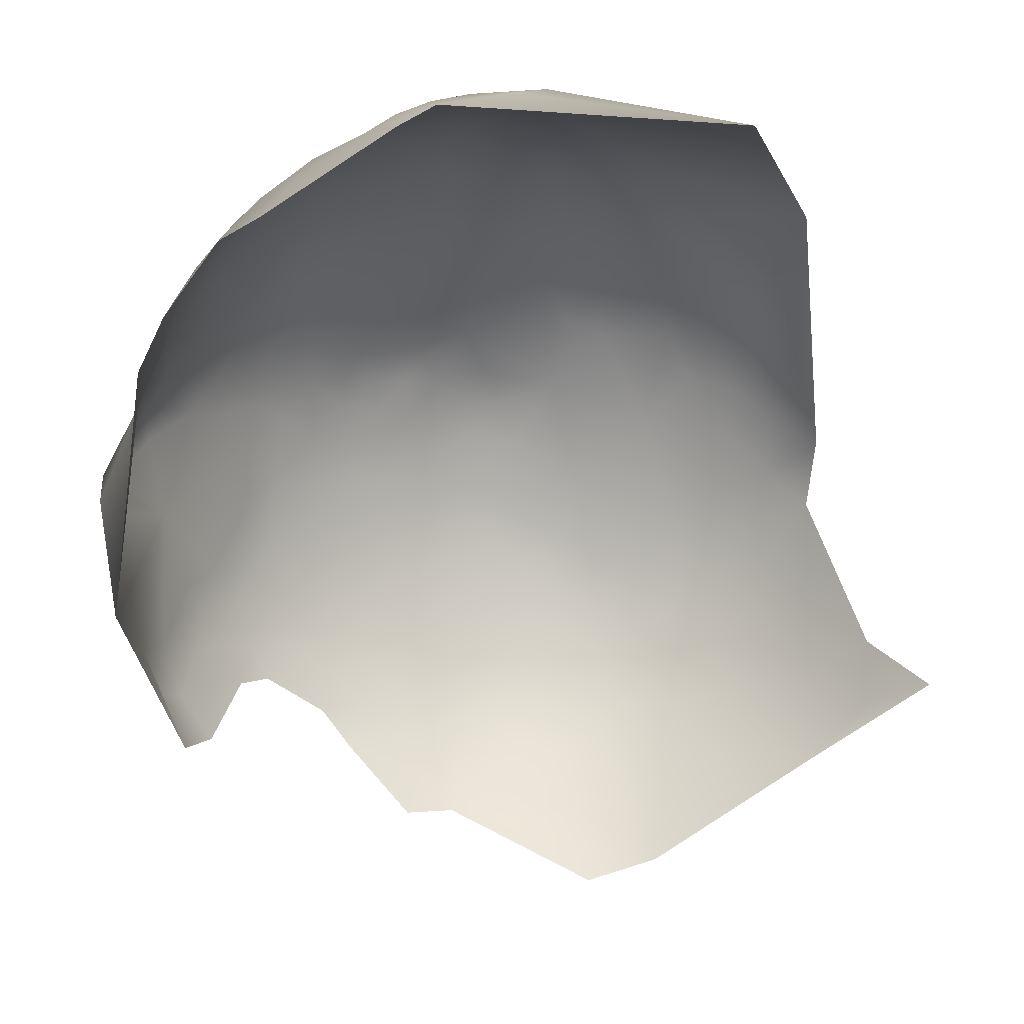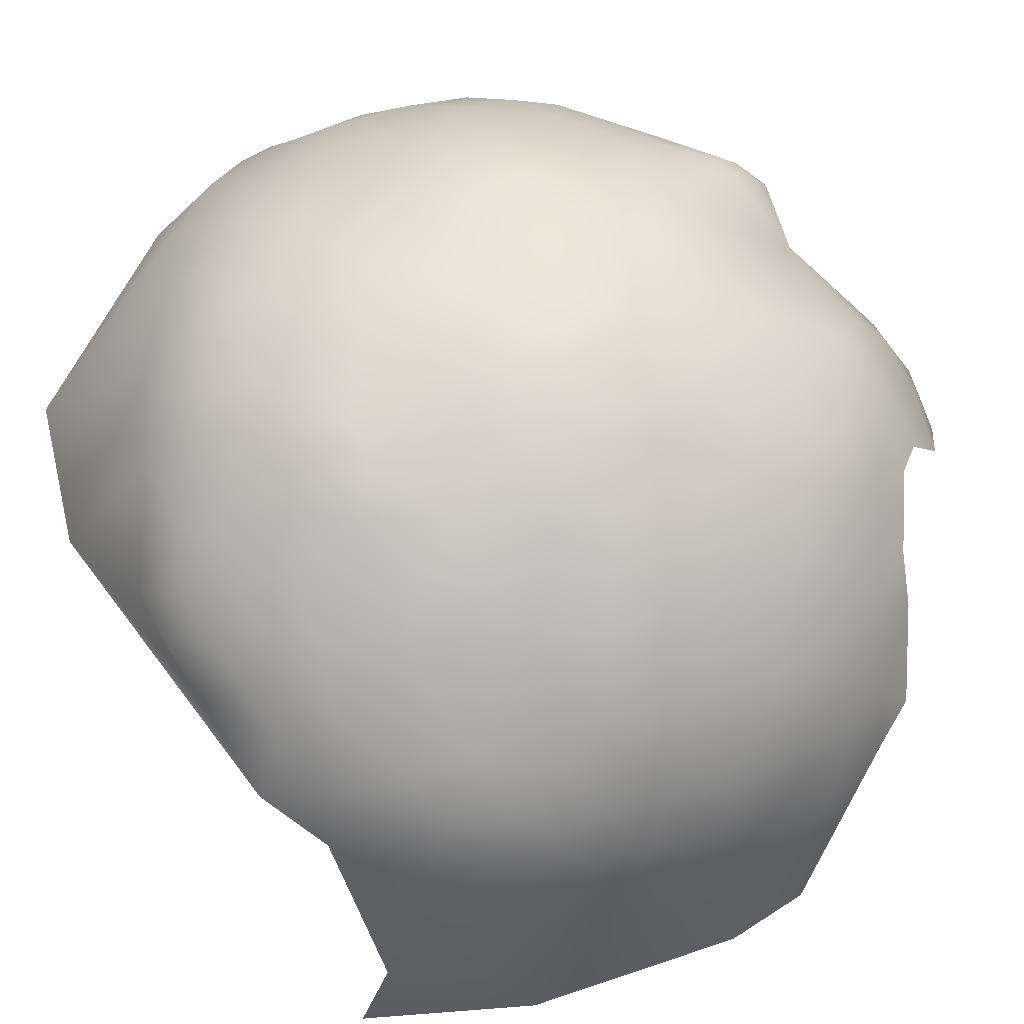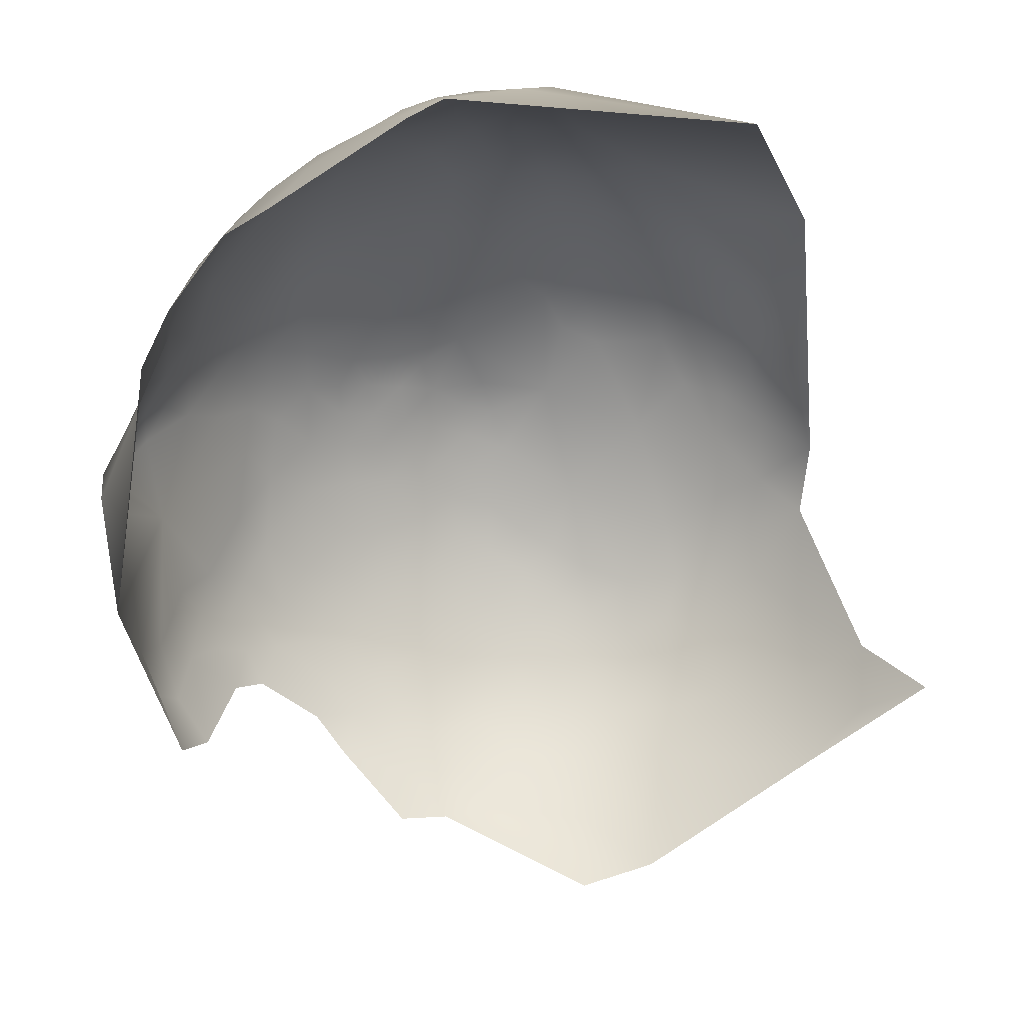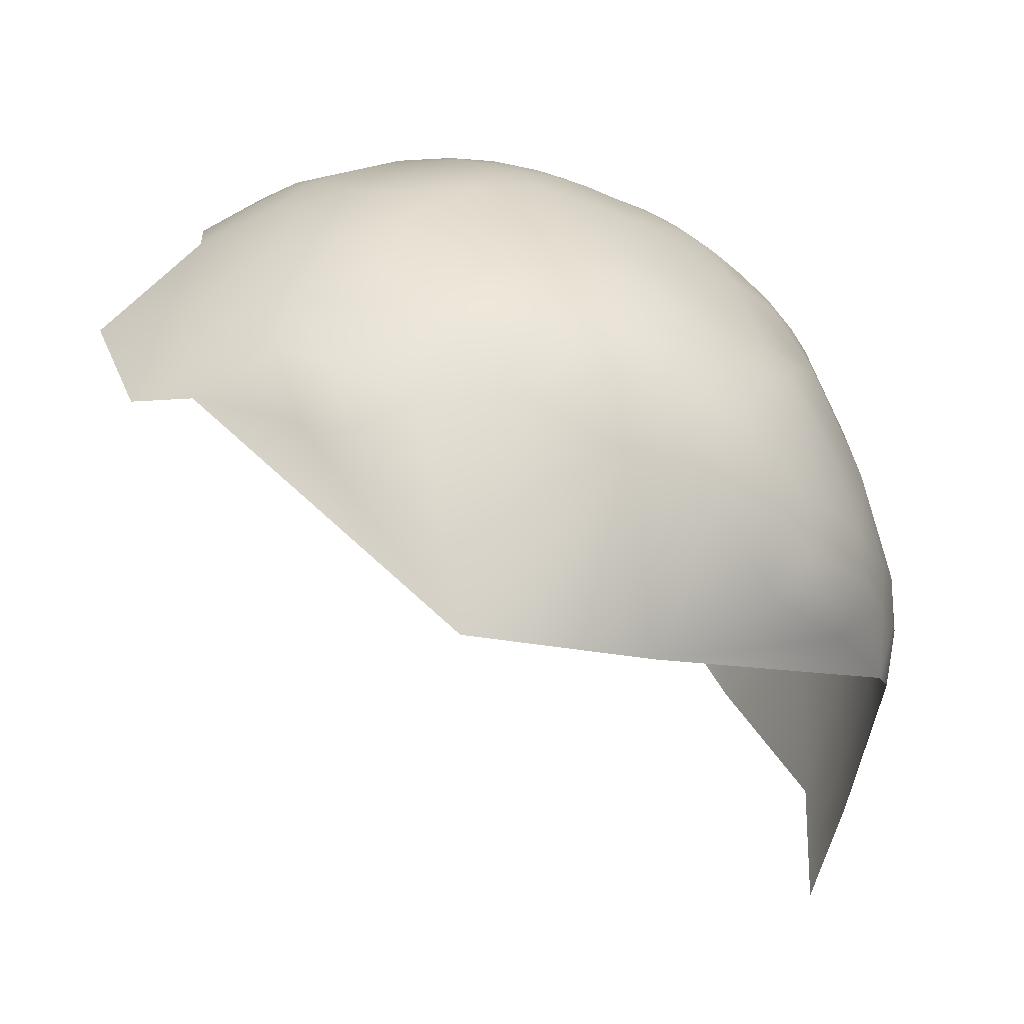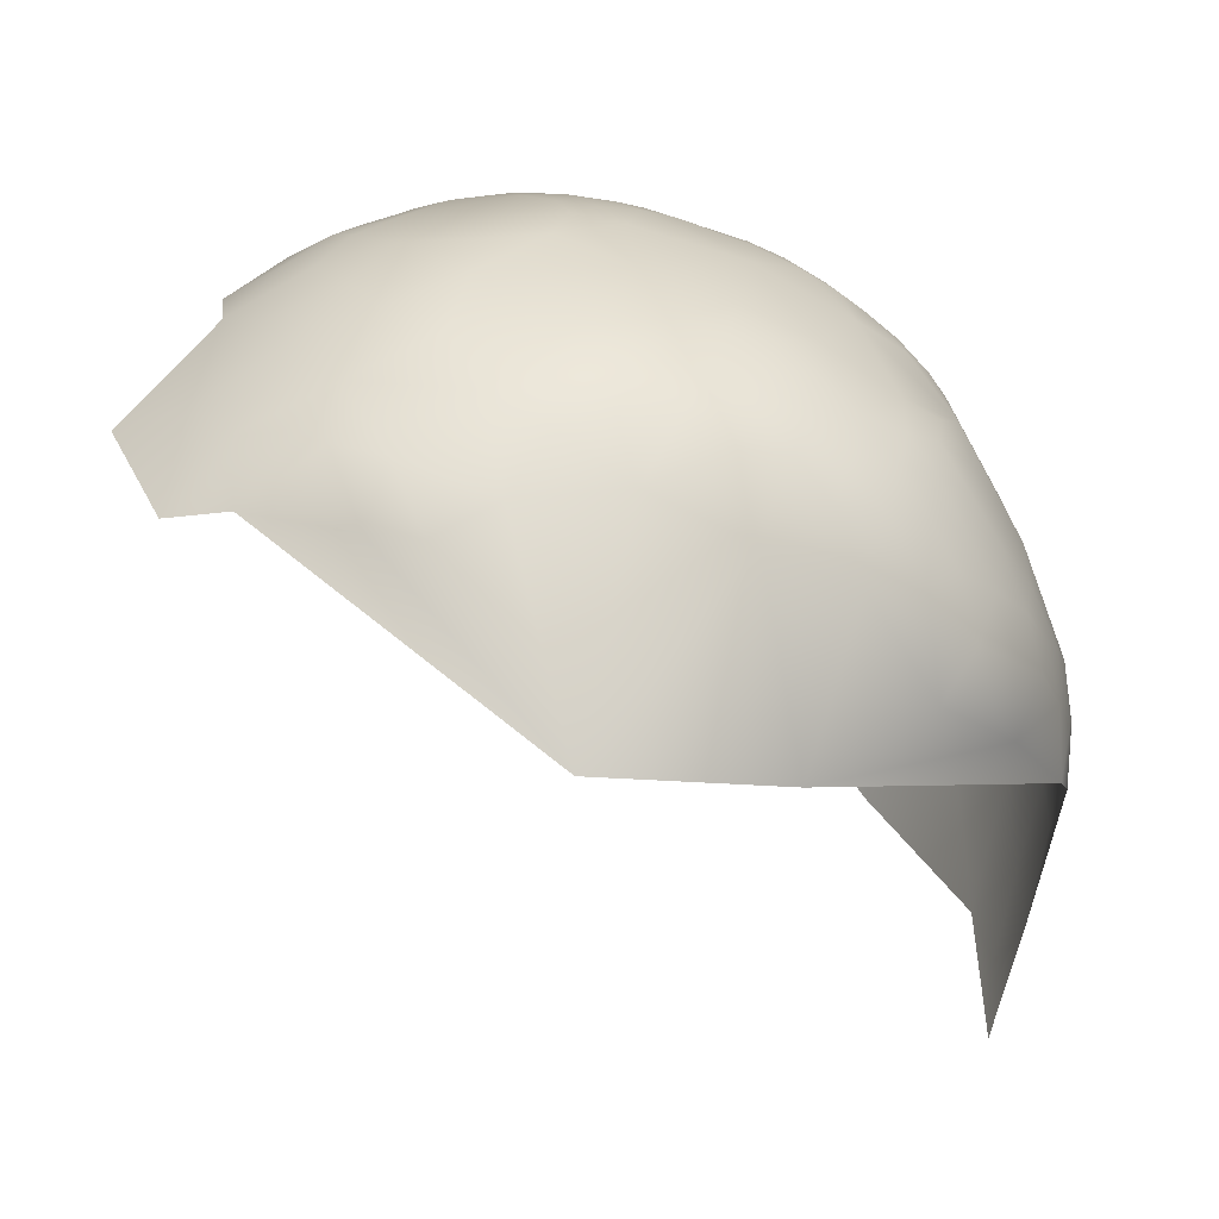
<metadata>
{"format":"obj","ext":"obj","renderer":"f3d","projection":"perspective","resolution":1024,"background":"white","views":[{"elev":0.2,"azim":21.4,"up":"+Y"},{"elev":-62.4,"azim":-136.5,"up":"+Z"},{"elev":-1.2,"azim":20.0,"up":"+Y"},{"elev":66.1,"azim":86.3,"up":"+Y"},{"elev":67.7,"azim":82.4,"up":"+Y"}]}
</metadata>
<code>
v -376 154.5 -256.9
v -373.8 156.3 -250.6
v -375.1 160.5 -257.3
v -376.7 155.5 -261.2
v -376.7 158.5 -263.6
v -375.8 163.4 -263.2
v -375.6 162.6 -268.8
v -374.3 167.1 -265.6
v -374 150 -251
v -371.3 152 -245.4
v -311.3 217.3 -258.9
v -301.8 216.4 -254.6
v -314.9 215.2 -251.5
v -299.4 217.8 -262
v -318.5 212.6 -245.8
v -320.6 208.9 -239
v -308.6 212.5 -239
v -310.9 208 -229.4
v -328.6 202.3 -233.6
v -330.5 194.5 -222.8
v -340.8 203 -293.8
v -337.3 176 -331.1
v -336.2 170.7 -334.6
v -341.6 171.8 -331
v -341.4 166.2 -333.5
v -346 161.5 -331.8
v -335.4 163.9 -337.6
v -341.4 159.7 -335.5
v -346.3 167.8 -329.4
v -345.3 174.6 -326.5
v -350.3 169 -324.8
v -350.5 162.8 -327.7
v -354.9 163.9 -322.8
v -354.6 169.8 -319.8
v -350.2 174.9 -321.8
v -354.8 174.9 -316.8
v -358.4 174.6 -311.9
v -346.3 179.1 -322.7
v -339.2 183.7 -323.7
v -354.1 157.2 -325.9
v -355.3 179.3 -311.6
v -359.1 169.7 -314.7
v -362.1 173.6 -306.2
v -359.4 163.8 -317.5
v -349.4 157.5 -330.2
v -349.8 150.4 -331.5
v -344.8 154.7 -334.5
v -338.5 152.9 -338.8
v -358.9 156.9 -320.7
v -338.9 143.9 -339.7
v -344.1 147.2 -336.3
v -333.3 148.3 -342.2
v -364.1 155.4 -313.7
v -349.7 180.2 -318.2
v -363.8 164.1 -310.1
v -333.3 140.2 -342.7
v -327.8 144.6 -344.8
v -322 141 -346.7
v -314 138.2 -348.4
v -320.9 131.8 -346.9
v -360.4 180.1 -301.8
v -364.2 180 -293.8
v -362.2 185.4 -289.2
v -359.2 190.8 -285
v -357.7 190.6 -290.6
v -366.3 180.1 -286.6
v -367.8 179.5 -279.5
v -367.4 180.1 -270.7
v -363.5 185.9 -280.6
v -370.5 174.1 -275.2
v -373.1 168.5 -271.1
v -358.9 186.1 -296.6
v -365.7 174.5 -298.2
v -370.5 173.7 -266.4
v -370.2 171 -258.5
v -354.5 195.5 -286.3
v -354.7 196.4 -277.6
v -348.2 202.3 -274.2
v -348.4 201.1 -283.2
v -341.2 206.7 -272
v -366.7 167.9 -302.1
v -368.7 169.5 -295.7
v -368 174.6 -291.2
v -370.2 161.8 -296.7
v -368.8 157.5 -304.1
v -372.3 149.8 -298
v -370 145.4 -305.2
v -372.3 138.6 -300.7
v -371.1 131.6 -303
v -373.6 132.2 -296.4
v -375.5 132.1 -289.5
v -376.5 136.5 -283.9
v -375 139.6 -291.9
v -371.4 125.6 -299.4
v -373.9 126.1 -292.6
v -371.5 118.9 -295.5
v -374.9 124.6 -284.6
v -374.1 117.7 -278
v -370.8 109.9 -282.7
v -374.5 118.6 -271
v -376 127.2 -275
v -371.1 167.7 -287.8
v -369.6 174.6 -283.5
v -372.8 167.5 -278.5
v -374.4 126.4 -265
v -371.1 109.1 -273.7
v -351.9 195 -293.6
v -313.6 127.4 -347.7
v -320.2 122.9 -345.4
v -305.8 131.3 -349.3
v -305.1 122.1 -347.5
v -297.5 135.1 -349.9
v -297.9 126.5 -348.5
v -297.1 143.9 -350.1
v -306.2 149 -348.8
v -304.2 139.3 -350
v -297.2 153.8 -348.9
v -289.7 148.5 -349.2
v -288.5 139.6 -349
v -327 127.2 -344.1
v -326.5 118.8 -342.1
v -332.5 115.2 -338.2
v -332.9 123.4 -340.7
v -332.7 131.1 -342.3
v -338.1 127.1 -338.8
v -337.9 119.4 -336.9
v -338.1 134.8 -339.9
v -338.1 111.4 -333.3
v -326.9 135.1 -345.3
v -343 130.5 -336.3
v -342.8 122.9 -334.8
v -343 138.1 -337
v -347.7 133.7 -333.4
v -347.5 126.3 -332.1
v -347.8 141.4 -333.7
v -352.3 137 -329.8
v -352.3 129.8 -328.9
v -352.2 143.6 -330.1
v -356.2 140.1 -326.2
v -356.4 147.6 -325.6
v -342.6 115.8 -332.5
v -325.5 110.7 -339.3
v -352.3 123.2 -327.2
v -352.2 115.6 -324.2
v -356.8 120.7 -321.4
v -360.4 126.6 -319.2
v -357.3 113.7 -317.1
v -362.3 120.3 -313.8
v -365 126.9 -313
v -362.1 113 -310.3
v -357.2 106.3 -312
v -347.4 118.6 -329.9
v -346.5 109.7 -326.3
v -347 101.8 -320
v -340.3 94.34 -320.4
v -346.5 94.3 -314
v -352.3 108.1 -319.5
v -340.1 102.8 -326.9
v -329.8 105.2 -334.2
v -331.3 95.5 -326.8
v -368.5 126.1 -306.4
v -368.5 133.5 -308.9
v -365.8 140.8 -313.7
v -369.1 119.5 -301.3
v -360.7 139.8 -321
v -358.2 133.1 -323.6
v -363.4 132.8 -316.8
v -356.4 126.6 -324.3
v -361.2 147.5 -319.7
v -317.2 104.1 -337.8
v -316.6 112.9 -342.7
v -304.3 105.2 -339.4
v -307.6 96.79 -334
v -316.6 93.87 -330.4
v -312.5 118.9 -345.8
v -305.3 113.7 -344.3
v -324.8 89.62 -325.2
v -293.9 116.5 -344.6
v -279 151.5 -346.1
v -287.1 157.5 -347.3
v -279.4 133.2 -346.2
v -288.2 128.3 -347.5
v -266 126.4 -340.7
v -277.3 119.8 -342.6
v -327.7 207 -303.7
v -327.7 203.5 -310
v -321.9 210.8 -300.3
v -334.1 202.5 -305.7
v -329.3 197.8 -316.5
v -322.2 203.4 -314.1
v -316.7 201.4 -319.3
v -308.7 205.4 -316.4
v -301.5 203.4 -320.2
v -292.8 199.3 -323.9
v -301.5 208.1 -313
v -291.2 204.5 -315.4
v -308.4 210.4 -308.7
v -315.7 207 -311.9
v -322.2 207.4 -307.5
v -315.5 211.2 -304.5
v -314.4 214.3 -296
v -308.2 213.7 -300.7
v -321.6 213.7 -291.4
v -329.2 209.5 -296.2
v -328.7 212.3 -284.3
v -320.3 215.7 -282.7
v -314 216.1 -286.9
v -303.5 215.9 -288.6
v -296.2 211.3 -302.4
v -319.3 216.1 -271.2
v -312.5 217.5 -279
v -310.1 194.5 -328.8
v -309.9 189.1 -333.4
v -309.7 200.1 -323.1
v -302.6 197.8 -326.2
v -302.7 191.8 -331.6
v -316.4 190.9 -330.5
v -315.7 183.5 -335.7
v -321.5 186.2 -332.3
v -323 191.6 -326.6
v -315.6 196.4 -325.6
v -295.9 194.6 -329.2
v -295.2 188.2 -334.6
v -287.3 191.1 -330.6
v -286.6 183.5 -336.4
v -294.7 180.8 -339.5
v -293 173.4 -342.9
v -300.3 175.6 -341.9
v -294.8 165.5 -345.8
v -285.8 168.5 -343.9
v -303.5 183.7 -337.4
v -278.9 192.7 -324
v -279 185.5 -331.7
v -276.3 163.1 -343.1
v -287.2 176.3 -340.9
v -277.9 178.1 -335.2
v -276.3 104.4 -337.4
v -265.4 115 -337.5
v -329.9 212.5 -267.5
v -336 209.2 -259.8
v -343.1 203.8 -255.7
v -333.8 206.5 -247.8
v -324.7 212.3 -253.9
v -350.7 199.5 -263
v -349.5 197.5 -251.2
v -341 200.5 -244.2
v -354.9 189.7 -247.6
v -345.9 193.1 -238.5
v -355.3 181.3 -237.8
v -253 119.2 -334
v -360.9 180.9 -247.5
v -365 179.9 -257.2
v -361 188.6 -264.2
v -359.9 187.1 -253.9
v -356.1 193.3 -257
v -365.7 167.5 -248
v -360.2 172.6 -238.4
v -302.4 86.26 -326.7
v -303.2 218.1 -272
v -313.7 82.45 -322
v -326.3 174.7 -336.6
v -323.6 155.9 -343.6
v -310 167.8 -343.6
v -347.3 189.4 -309.8
v -364.9 133.5 -239.4
v -375 149.5 -273.6
v -269 212.3 -276.1
v -267.9 200.5 -304.2
f 7 6 8
f 3 5 4
f 1 3 4
f 26 45 32
f 71 7 8
f 38 35 54
f 30 24 29
f 38 30 35
f 29 26 32
f 35 31 34
f 35 36 54
f 35 34 36
f 30 31 35
f 30 29 31
f 5 6 7
f 33 34 31
f 31 29 32
f 31 32 33
f 25 28 26
f 25 26 29
f 25 29 24
f 40 32 45
f 40 33 32
f 37 41 36
f 48 51 47
f 28 25 27
f 41 54 36
f 22 23 24
f 2 9 10
f 62 61 73
f 23 25 24
f 23 27 25
f 82 73 81
f 139 138 136
f 139 140 138
f 84 82 81
f 136 135 133
f 136 138 135
f 3 6 5
f 42 36 34
f 42 37 36
f 133 132 130
f 133 135 132
f 50 48 52
f 50 51 48
f 83 62 73
f 83 73 82
f 72 61 62
f 9 2 1
f 63 72 62
f 137 136 133
f 130 127 125
f 130 132 127
f 146 166 168
f 146 167 166
f 56 50 52
f 90 88 89
f 168 137 143
f 51 46 47
f 64 63 69
f 64 65 63
f 66 63 62
f 66 62 83
f 145 146 168
f 65 72 63
f 129 120 124
f 76 107 65
f 76 65 64
f 102 83 82
f 67 66 103
f 217 218 219
f 134 143 137
f 213 218 217
f 125 127 124
f 123 125 124
f 73 43 81
f 73 61 43
f 69 63 66
f 69 66 67
f 221 212 217
f 221 217 220
f 220 217 219
f 161 89 162
f 185 186 188
f 96 94 164
f 123 124 120
f 134 137 133
f 134 133 130
f 47 46 45
f 186 190 189
f 57 56 52
f 103 66 83
f 103 83 102
f 212 213 217
f 214 212 221
f 131 134 130
f 131 130 125
f 149 161 162
f 145 168 143
f 95 94 96
f 94 89 161
f 94 90 89
f 141 131 126
f 126 131 125
f 126 125 123
f 90 93 88
f 47 26 28
f 47 45 26
f 152 131 141
f 95 90 94
f 199 186 185
f 200 199 187
f 91 92 93
f 68 67 70
f 91 90 95
f 91 93 90
f 164 94 161
f 152 143 134
f 152 134 131
f 187 199 185
f 200 198 199
f 144 145 143
f 144 143 152
f 166 165 139
f 104 103 102
f 148 145 147
f 197 198 200
f 148 146 145
f 53 44 49
f 222 216 215
f 44 42 34
f 44 34 33
f 150 148 147
f 122 126 123
f 121 123 120
f 121 120 109
f 191 214 221
f 122 123 121
f 60 120 129
f 149 146 148
f 149 167 146
f 116 115 114
f 70 74 68
f 70 71 74
f 60 58 59
f 49 33 40
f 49 44 33
f 129 58 60
f 167 165 166
f 215 212 214
f 55 44 53
f 70 103 104
f 70 67 103
f 216 212 215
f 216 213 212
f 97 91 95
f 114 115 117
f 128 141 126
f 128 126 122
f 112 116 114
f 192 214 191
f 78 79 77
f 231 226 228
f 118 114 117
f 223 226 231
f 112 110 116
f 227 228 226
f 2 3 1
f 74 71 8
f 230 227 235
f 230 229 227
f 206 203 205
f 48 47 28
f 205 203 204
f 151 147 157
f 151 150 147
f 71 70 104
f 162 163 167
f 162 167 149
f 198 191 190
f 198 192 191
f 201 200 187
f 222 223 216
f 108 60 59
f 109 120 60
f 109 60 108
f 254 252 251
f 204 187 185
f 199 190 186
f 199 198 190
f 202 200 201
f 202 197 200
f 197 192 198
f 195 193 192
f 195 192 197
f 225 223 224
f 225 226 223
f 216 231 213
f 216 223 231
f 224 223 222
f 156 154 155
f 154 157 153
f 154 153 158
f 79 76 77
f 55 42 44
f 175 109 108
f 235 227 226
f 235 226 225
f 142 122 121
f 101 97 98
f 254 255 253
f 254 253 252
f 193 214 192
f 193 215 214
f 111 175 108
f 111 108 110
f 140 46 138
f 147 145 144
f 113 111 110
f 113 110 112
f 119 114 118
f 203 201 187
f 203 187 204
f 163 165 167
f 137 168 166
f 241 244 245
f 100 101 98
f 165 169 140
f 165 140 139
f 110 108 59
f 124 127 56
f 127 132 50
f 127 50 56
f 119 112 114
f 170 142 171
f 196 194 193
f 196 193 195
f 153 144 152
f 135 138 46
f 135 46 51
f 243 15 13
f 129 124 56
f 211 207 206
f 153 152 141
f 105 101 100
f 132 135 51
f 132 51 50
f 12 14 11
f 245 244 255
f 129 57 58
f 129 56 57
f 207 203 206
f 159 122 142
f 159 128 122
f 166 139 136
f 166 136 137
f 207 201 203
f 157 147 144
f 157 144 153
f 180 118 117
f 194 222 215
f 194 215 193
f 116 110 59
f 155 154 158
f 77 76 64
f 22 24 30
f 46 40 45
f 46 140 40
f 106 98 99
f 106 100 98
f 209 197 202
f 209 195 197
f 181 182 119
f 210 211 206
f 176 175 111
f 264 54 41
f 179 118 180
f 171 109 175
f 247 254 251
f 171 142 121
f 171 121 109
f 162 89 88
f 39 38 54
f 43 41 37
f 39 30 38
f 39 22 30
f 163 169 165
f 86 84 85
f 140 169 49
f 140 49 40
f 87 86 85
f 43 37 42
f 85 84 81
f 85 81 55
f 242 240 241
f 79 107 76
f 247 255 254
f 247 245 255
f 17 16 18
f 233 225 224
f 75 74 8
f 169 53 49
f 246 242 241
f 246 241 245
f 88 86 87
f 43 55 81
f 43 42 55
f 236 230 235
f 236 234 230
f 17 15 16
f 172 170 171
f 230 180 229
f 160 155 158
f 102 82 84
f 208 201 207
f 208 202 201
f 249 247 251
f 178 176 111
f 178 111 113
f 85 55 53
f 264 39 54
f 48 28 27
f 188 186 189
f 107 72 65
f 256 251 252
f 256 252 75
f 257 251 256
f 257 249 251
f 153 128 158
f 153 141 128
f 182 113 112
f 182 112 119
f 148 161 149
f 191 189 190
f 68 69 67
f 170 159 142
f 229 180 117
f 252 74 75
f 176 172 171
f 176 171 175
f 234 180 230
f 234 179 180
f 61 41 43
f 159 158 128
f 224 222 194
f 191 221 220
f 191 220 189
f 79 21 107
f 162 87 163
f 162 88 87
f 97 92 91
f 97 95 96
f 104 7 71
f 243 240 242
f 204 185 188
f 261 27 23
f 232 233 224
f 261 23 22
f 231 218 213
f 243 239 240
f 236 235 225
f 236 225 233
f 204 188 21
f 75 8 6
f 154 151 157
f 239 80 240
f 178 113 182
f 12 11 13
f 93 86 88
f 248 246 245
f 248 245 247
f 80 79 78
f 260 177 174
f 184 182 181
f 208 207 211
f 244 80 78
f 252 253 68
f 252 68 74
f 160 158 159
f 248 247 249
f 262 27 261
f 262 57 52
f 208 209 202
f 229 228 227
f 263 262 261
f 115 116 59
f 164 161 148
f 164 148 150
f 75 6 3
f 209 196 195
f 258 174 173
f 258 260 174
f 261 219 218
f 266 5 7
f 266 4 5
f 99 98 97
f 99 97 96
f 179 119 118
f 173 174 170
f 173 170 172
f 156 151 154
f 178 172 176
f 250 238 183
f 183 184 181
f 241 80 244
f 241 240 80
f 259 11 14
f 18 16 19
f 259 211 210
f 259 210 11
f 17 13 15
f 17 12 13
f 243 16 15
f 238 184 183
f 238 237 184
f 243 13 11
f 244 253 255
f 101 92 97
f 210 206 205
f 174 177 160
f 244 78 77
f 259 208 211
f 177 155 160
f 181 119 179
f 184 178 182
f 262 52 48
f 262 48 27
f 262 58 57
f 263 228 229
f 242 16 243
f 232 224 194
f 174 159 170
f 174 160 159
f 266 1 4
f 263 261 218
f 106 105 100
f 239 210 205
f 243 210 239
f 243 11 210
f 242 246 19
f 242 19 16
f 266 7 104
f 264 41 61
f 263 231 228
f 263 218 231
f 266 93 92
f 264 61 72
f 256 75 3
f 256 3 2
f 264 72 107
f 263 229 117
f 263 117 115
f 264 188 189
f 265 10 9
f 232 236 233
f 262 263 115
f 237 178 184
f 248 19 246
f 248 20 19
f 232 194 196
f 261 220 219
f 264 21 188
f 264 107 21
f 266 92 101
f 258 173 172
f 266 104 102
f 18 19 20
f 262 59 58
f 262 115 59
f 261 22 39
f 266 9 1
f 266 101 105
f 266 86 93
f 237 238 250
f 268 232 196
f 183 181 179
f 260 155 177
f 266 102 84
f 266 84 86
f 237 172 178
f 258 172 237
f 268 196 209
f 267 208 259
f 267 259 14
f 265 257 256
f 265 9 266
f 265 266 105
f 267 268 209
f 267 209 208
f 267 14 12
f 265 105 106
f 268 236 232
f 267 12 17
f 268 234 236
f 10 256 2
f 10 265 256
f 69 77 64
f 253 69 68
f 77 253 244
f 69 253 77
f 21 205 204
f 80 21 79
f 205 80 239
f 205 21 80
f 163 53 169
f 53 87 85
f 163 87 53
f 189 39 264
f 220 39 189
f 39 220 261

</code>
